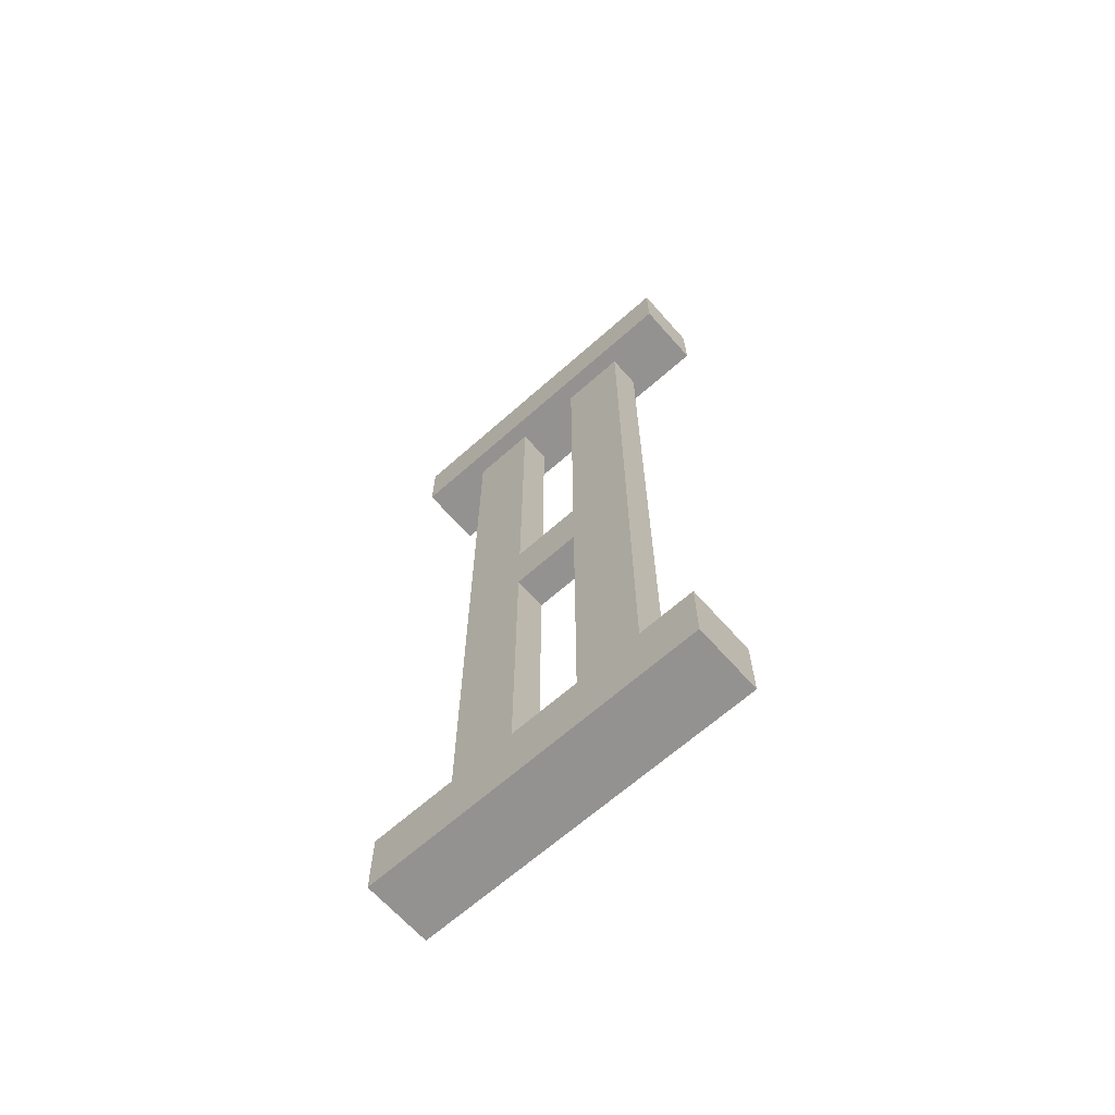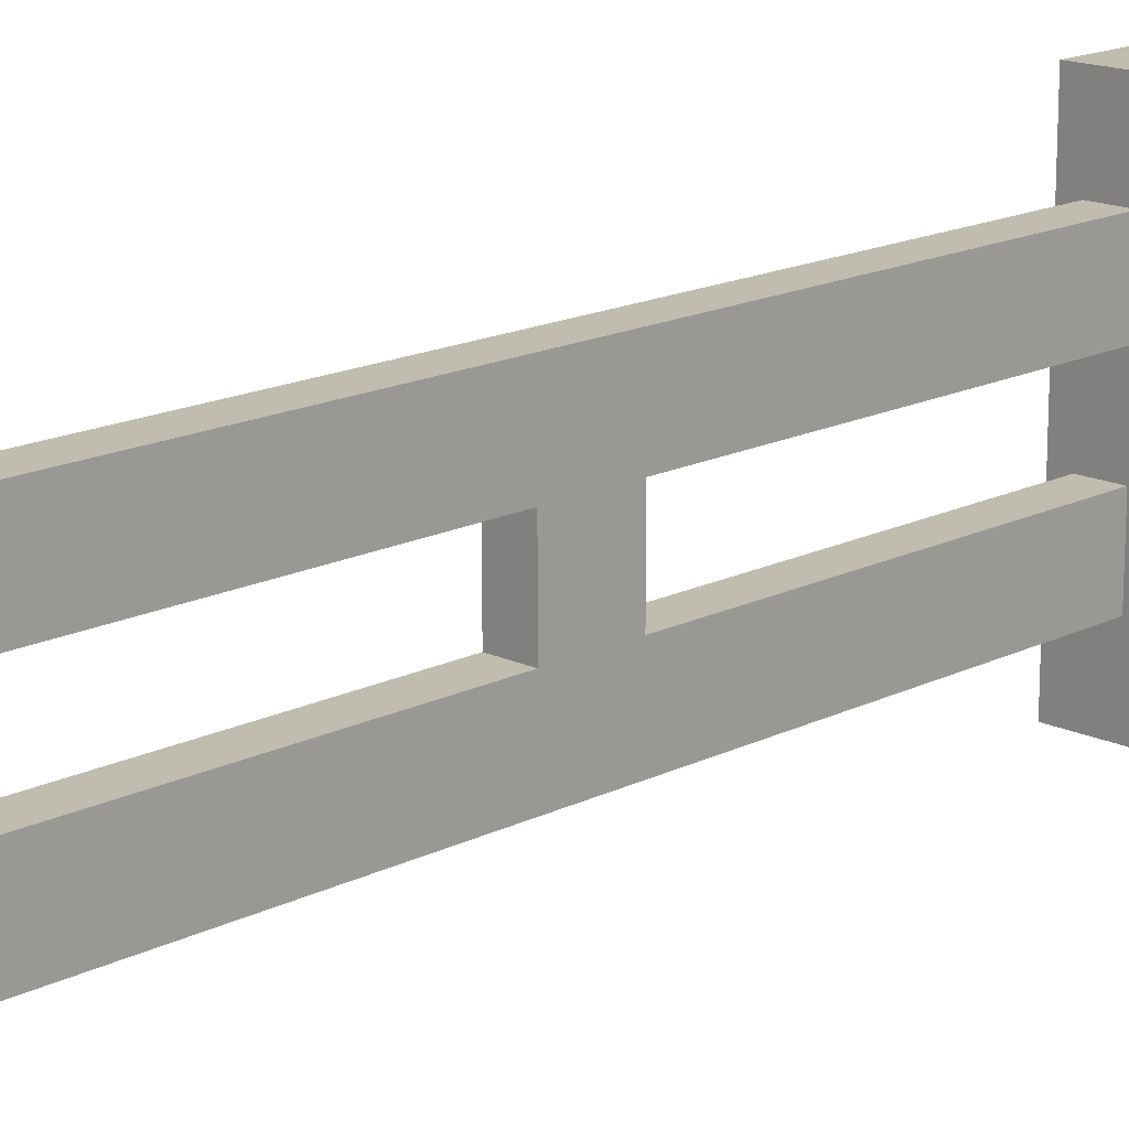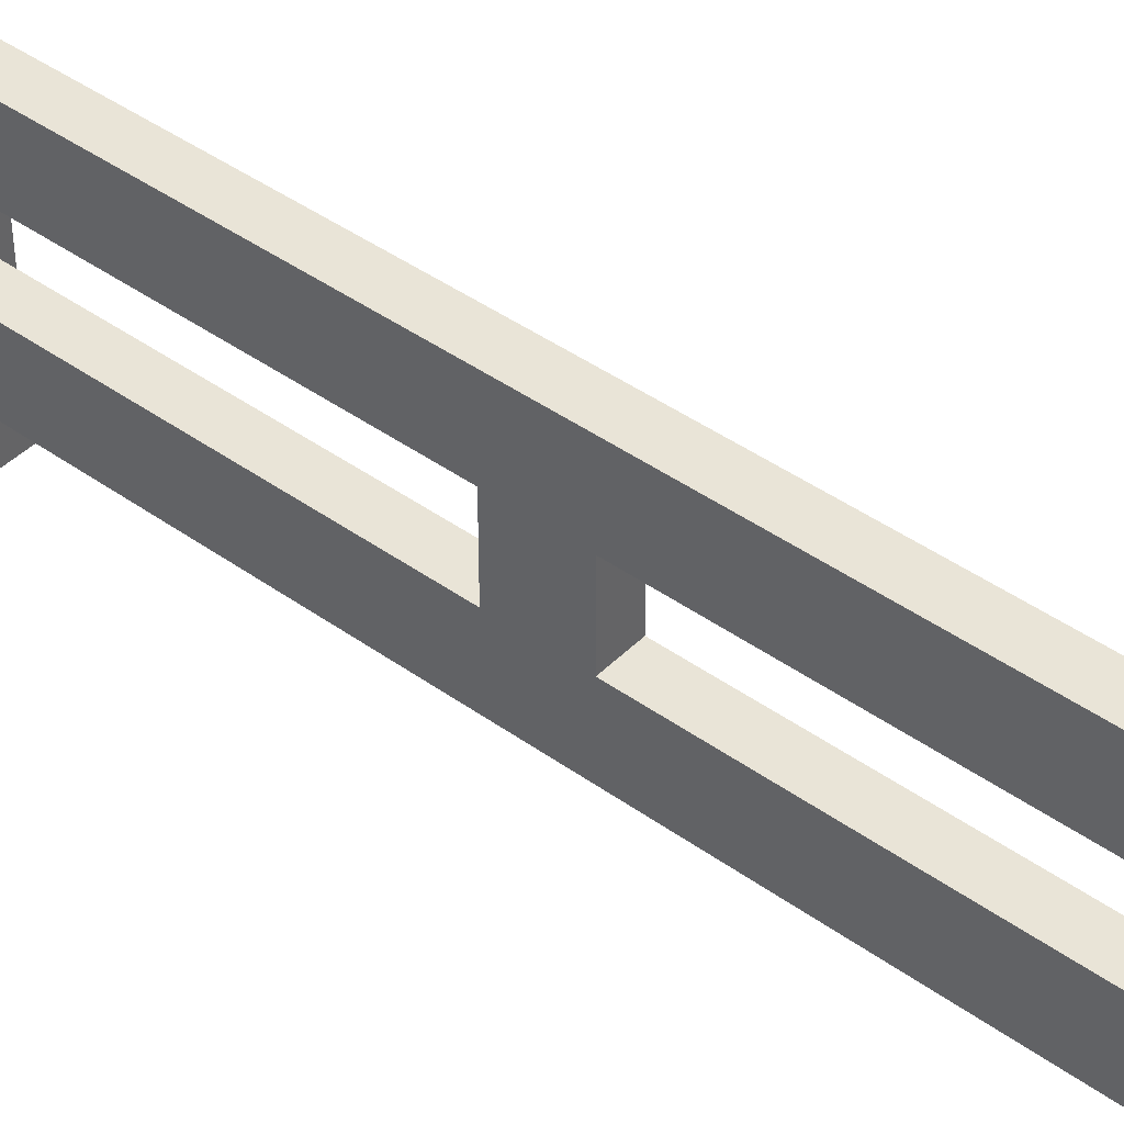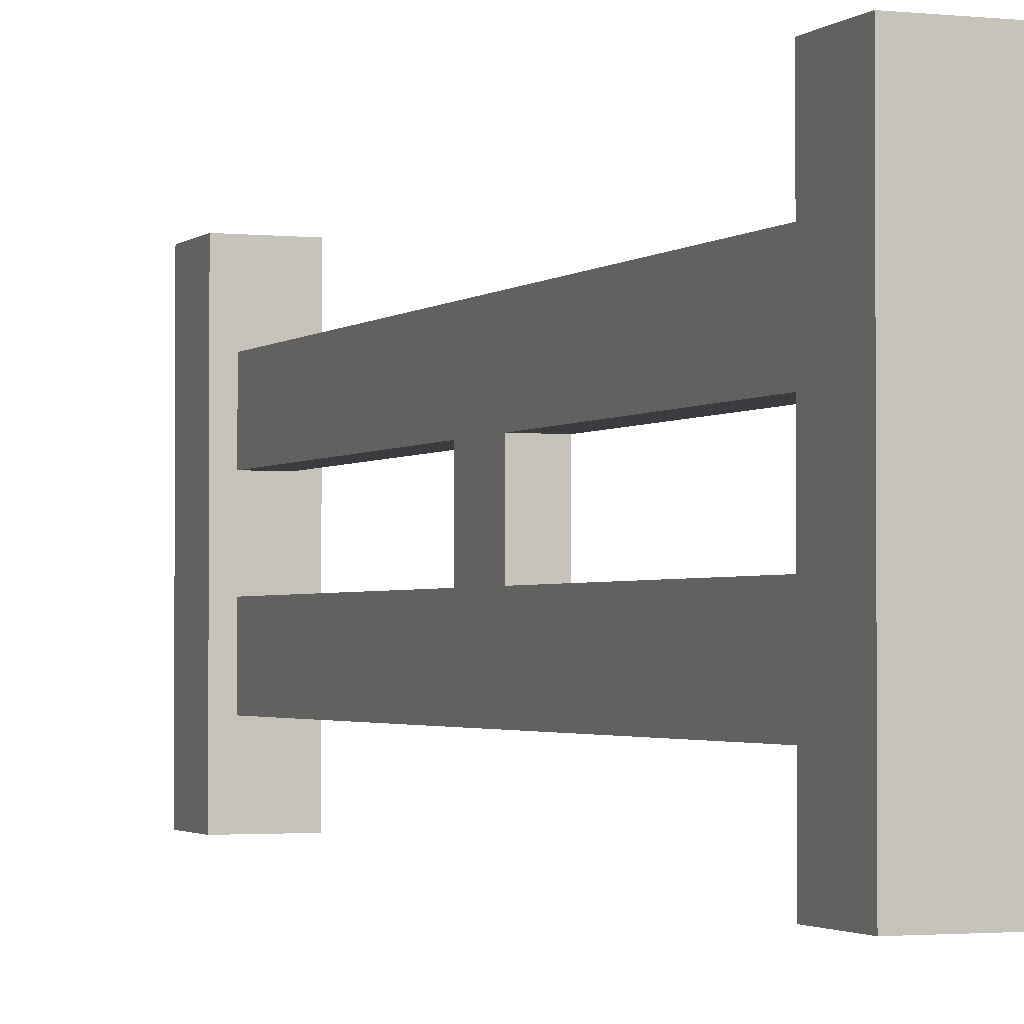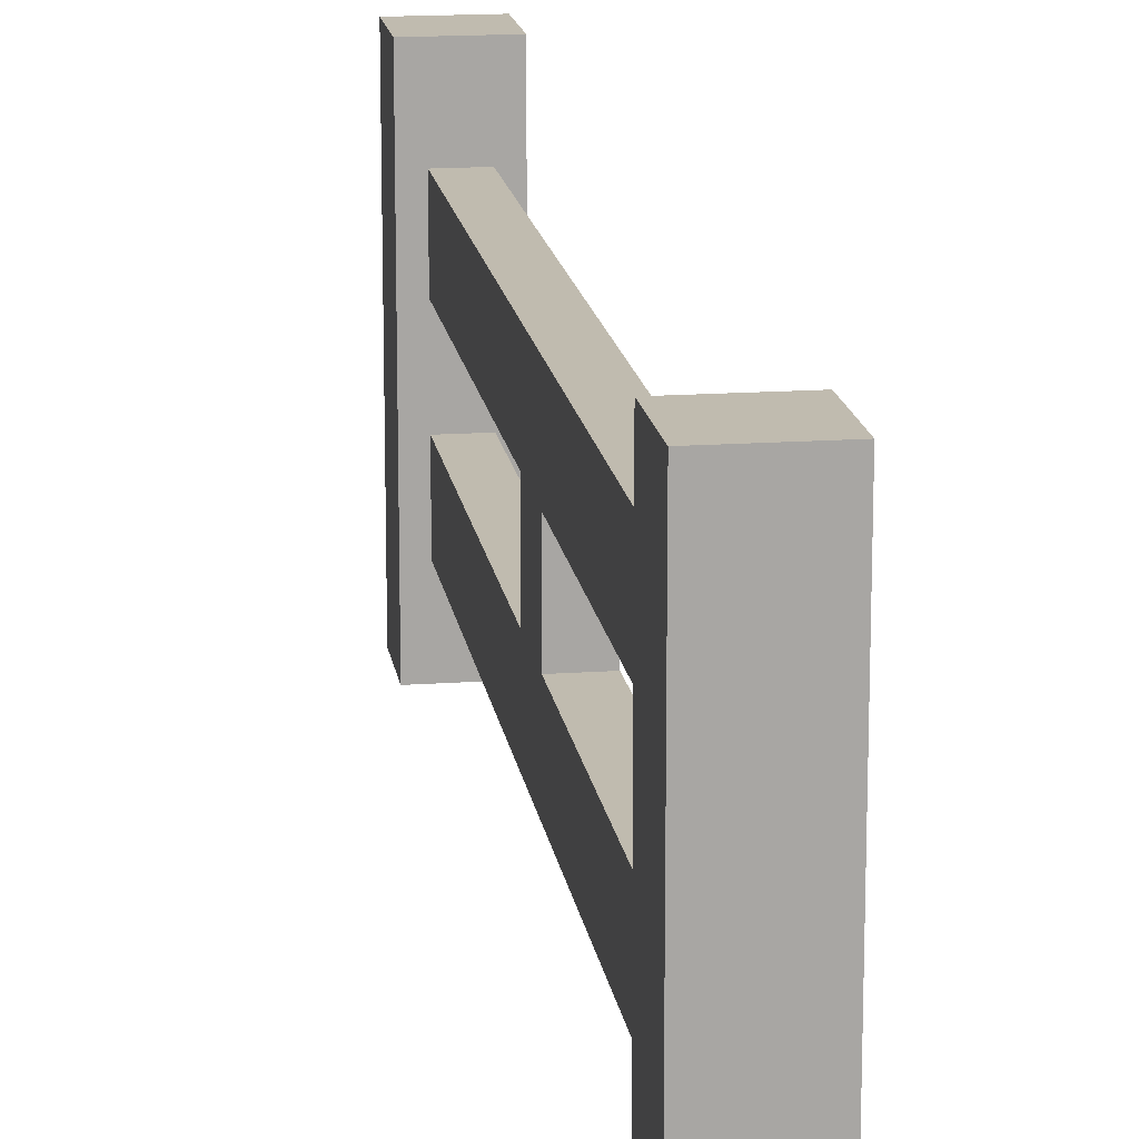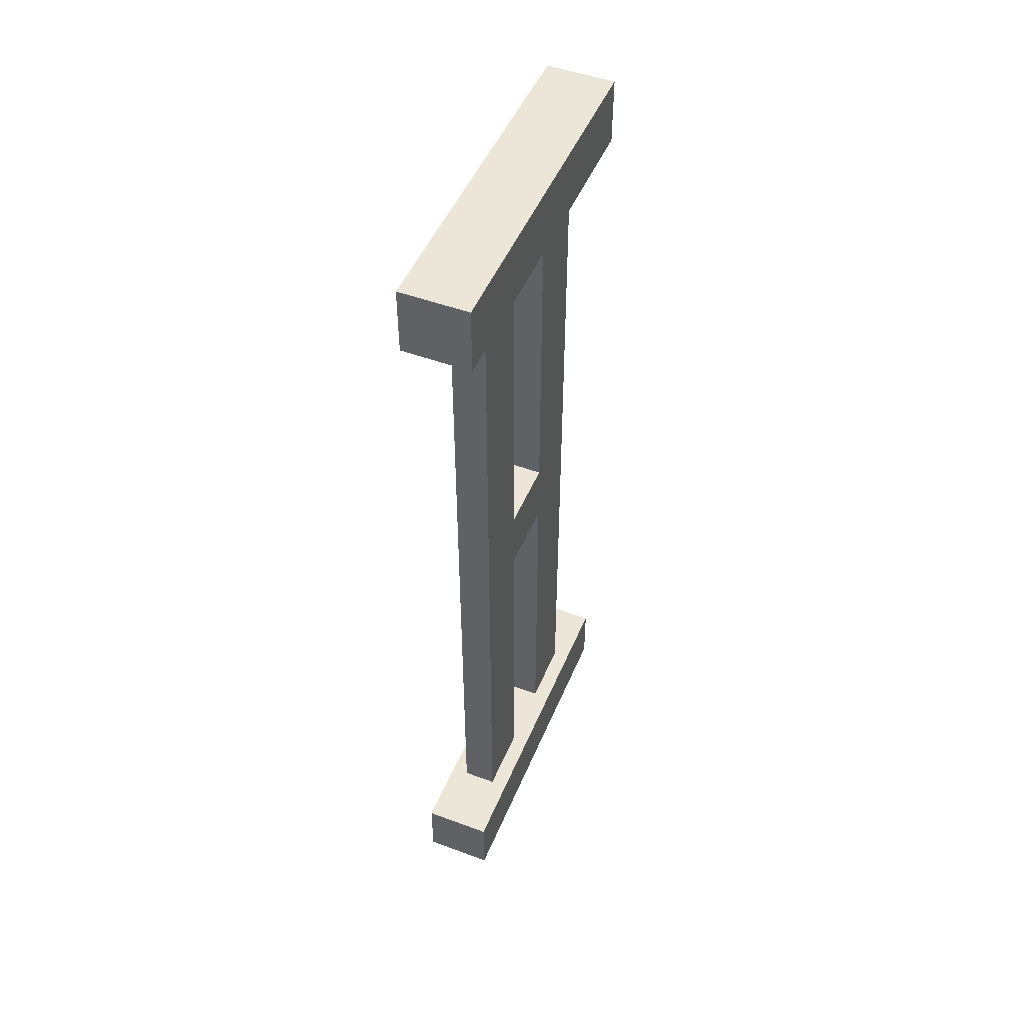
<metadata>
{"format":"obj","ext":"obj","renderer":"f3d","projection":"perspective","resolution":1024,"background":"white","views":[{"elev":-66.4,"azim":-48.4,"up":"+Z"},{"elev":16.3,"azim":-135.7,"up":"+Y"},{"elev":42.8,"azim":130.5,"up":"+Y"},{"elev":-2.0,"azim":-21.6,"up":"+Y"},{"elev":16.1,"azim":-8.3,"up":"+Y"},{"elev":49.4,"azim":22.3,"up":"+Z"}]}
</metadata>
<code>
o fence
v 0.4437 0.15 -0.425
v 0.4813 0.15 -0.0375
v 0.4813 0.15 -0.425
v 0.4437 0.15 -0.0375
v 0.4437 0.23 -0.0375
v 0.4813 0.23 -0.0375
v 0.425 -0 0.425
v 0.4437 0.075 0.425
v 0.5 -0 0.425
v 0.425 0.38 0.425
v 0.4437 0.15 0.425
v 0.4437 0.23 0.425
v 0.4813 0.15 0.425
v 0.4437 0.305 0.425
v 0.4813 0.305 0.425
v 0.4813 0.075 0.425
v 0.5 0.38 0.425
v 0.4813 0.23 0.425
v 0.5 0.38 -0.425
v 0.5 0 -0.5
v 0.5 0.38 -0.5
v 0.5 0 -0.425
v 0.4813 0.23 0.0375
v 0.4437 0.23 0.0375
v 0.425 -0 0.5
v 0.425 0.38 0.5
v 0.5 0.38 0.5
v 0.4813 0.23 -0.425
v 0.4437 0.23 -0.425
v 0.4813 0.075 -0.425
v 0.4437 0.075 -0.425
v 0.5 -0 0.5
v 0.425 0 -0.425
v 0.425 0 -0.5
v 0.4437 0.15 0.0375
v 0.4813 0.15 0.0375
v 0.425 0.38 -0.5
v 0.4437 0.305 -0.425
v 0.4813 0.305 -0.425
v 0.425 0.38 -0.425
f 1 2 3
f 2 1 4
f 5 2 4
f 2 5 6
f 7 8 9
f 8 7 10
f 8 10 11
f 11 10 12
f 11 12 13
f 12 10 14
f 14 10 15
f 16 9 8
f 9 16 17
f 17 16 13
f 17 15 10
f 17 13 18
f 18 13 12
f 17 18 15
f 19 20 21
f 20 19 22
f 12 23 18
f 23 12 24
f 25 10 7
f 10 25 26
f 10 27 17
f 27 10 26
f 5 28 6
f 28 5 29
f 8 30 16
f 30 8 31
f 27 9 17
f 9 27 32
f 33 20 22
f 20 33 34
f 35 13 36
f 13 35 11
f 37 20 34
f 20 37 21
f 31 4 1
f 4 31 8
f 4 8 35
f 4 35 5
f 35 8 11
f 24 5 35
f 14 5 24
f 14 29 5
f 29 14 38
f 14 24 12
f 15 28 39
f 28 15 6
f 6 15 23
f 6 23 36
f 23 15 18
f 36 2 6
f 16 2 36
f 30 2 16
f 2 30 3
f 16 36 13
f 27 25 32
f 25 27 26
f 23 35 36
f 35 23 24
f 22 30 33
f 30 22 19
f 30 19 3
f 3 19 28
f 3 28 1
f 28 19 39
f 39 19 38
f 31 33 30
f 33 31 40
f 40 31 1
f 40 38 19
f 40 1 29
f 29 1 28
f 40 29 38
f 37 19 21
f 19 37 40
f 38 15 39
f 15 38 14
f 33 37 34
f 37 33 40
f 25 9 32
f 9 25 7

</code>
